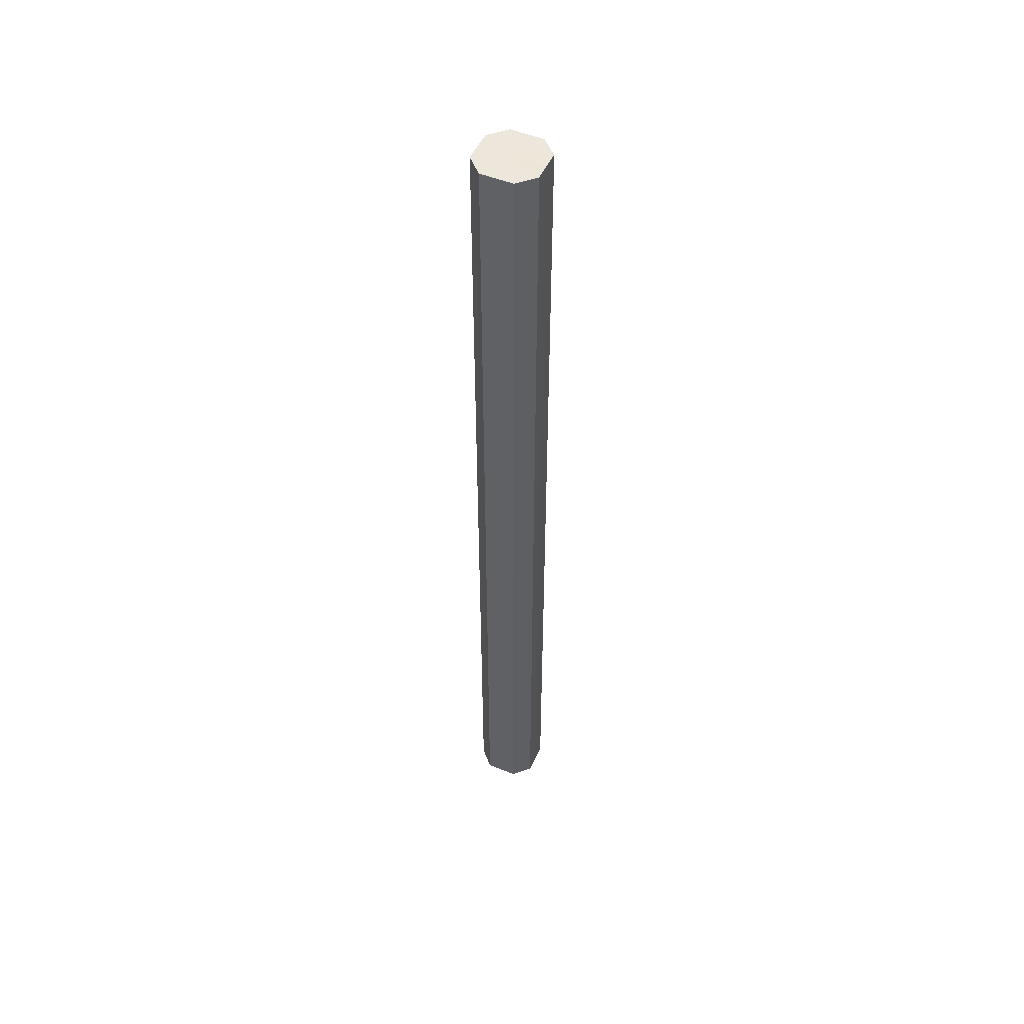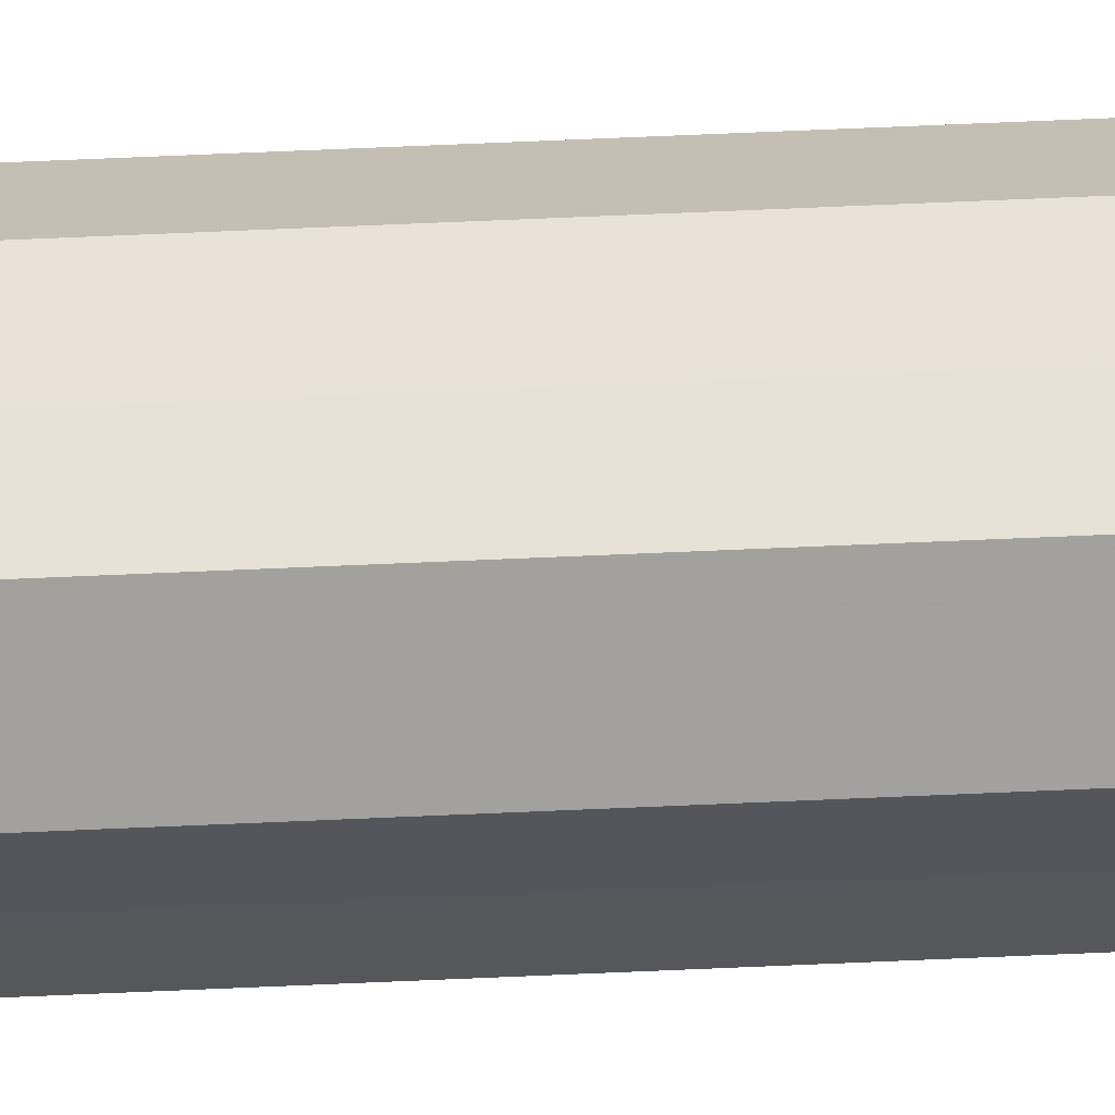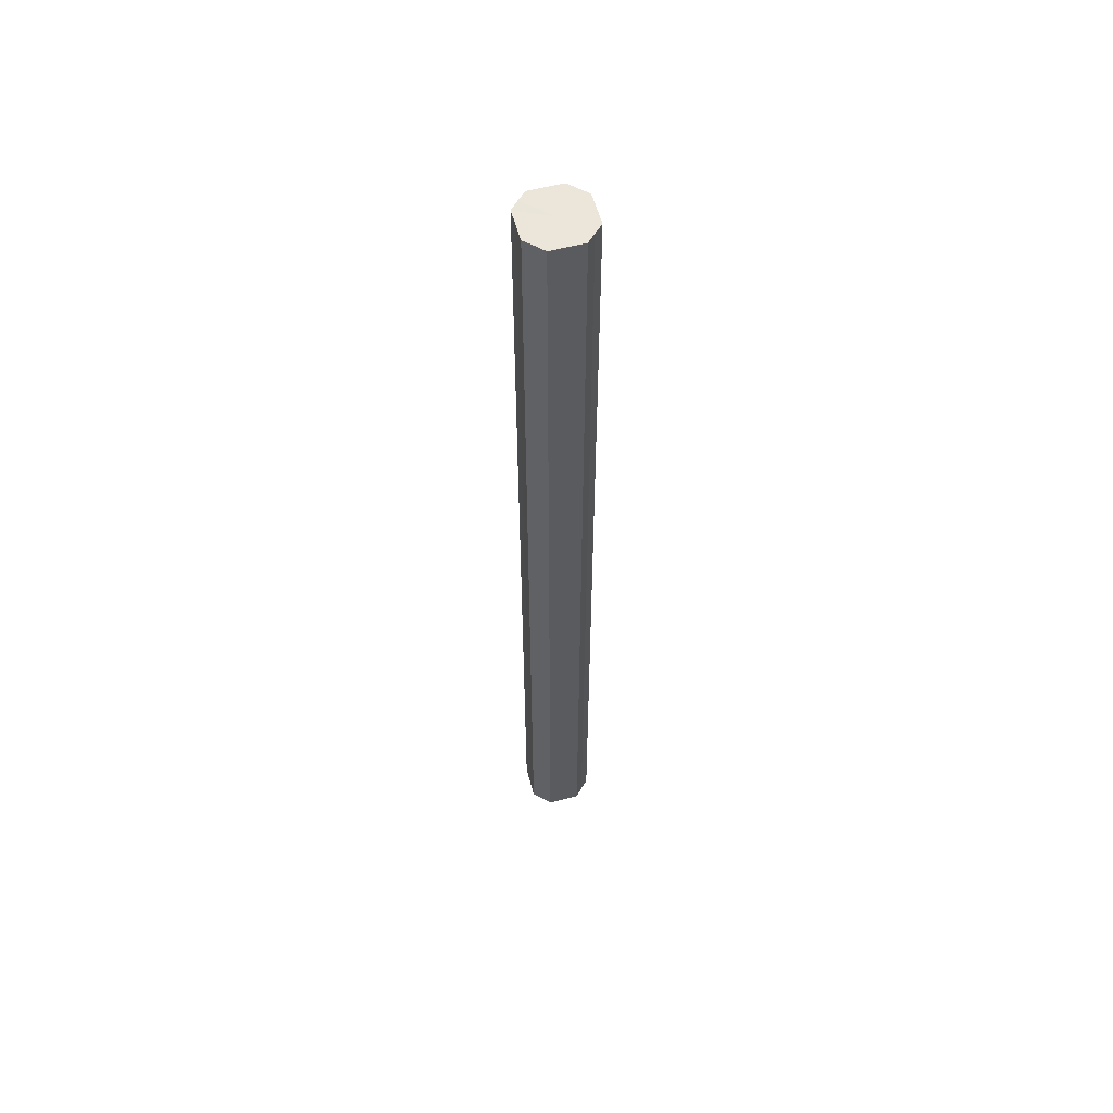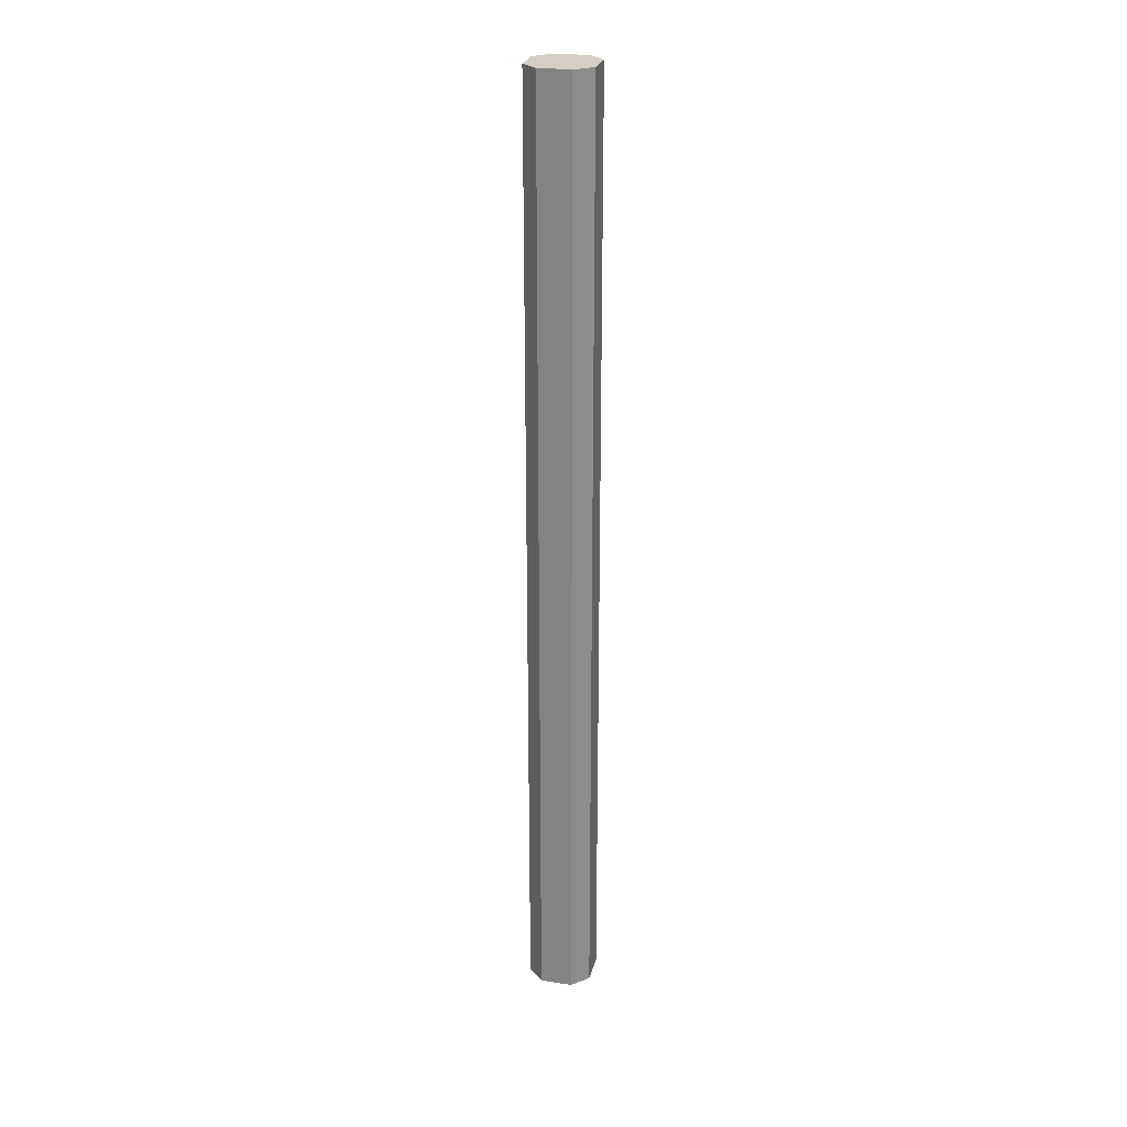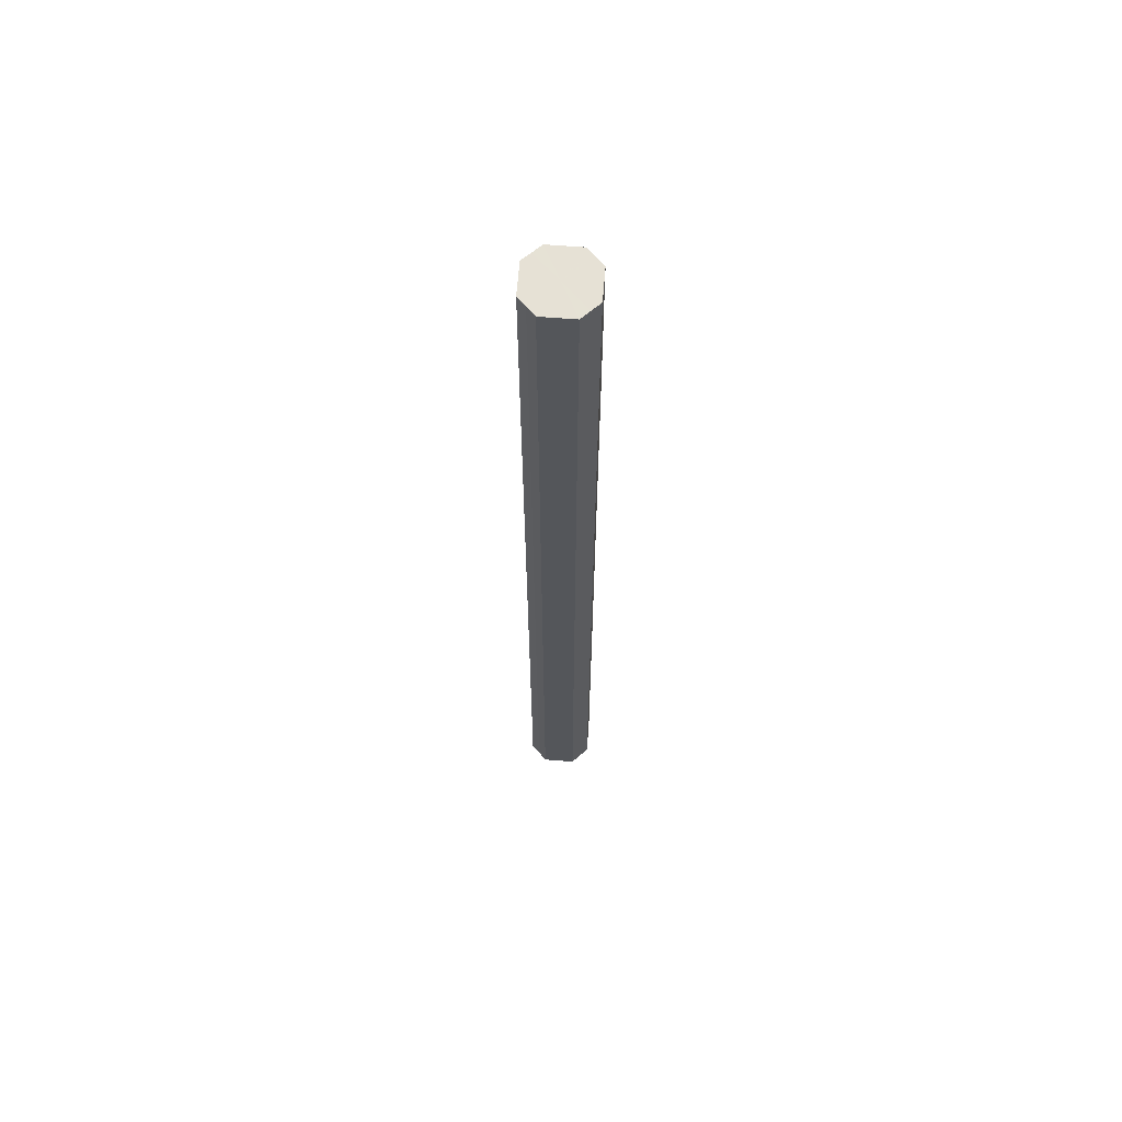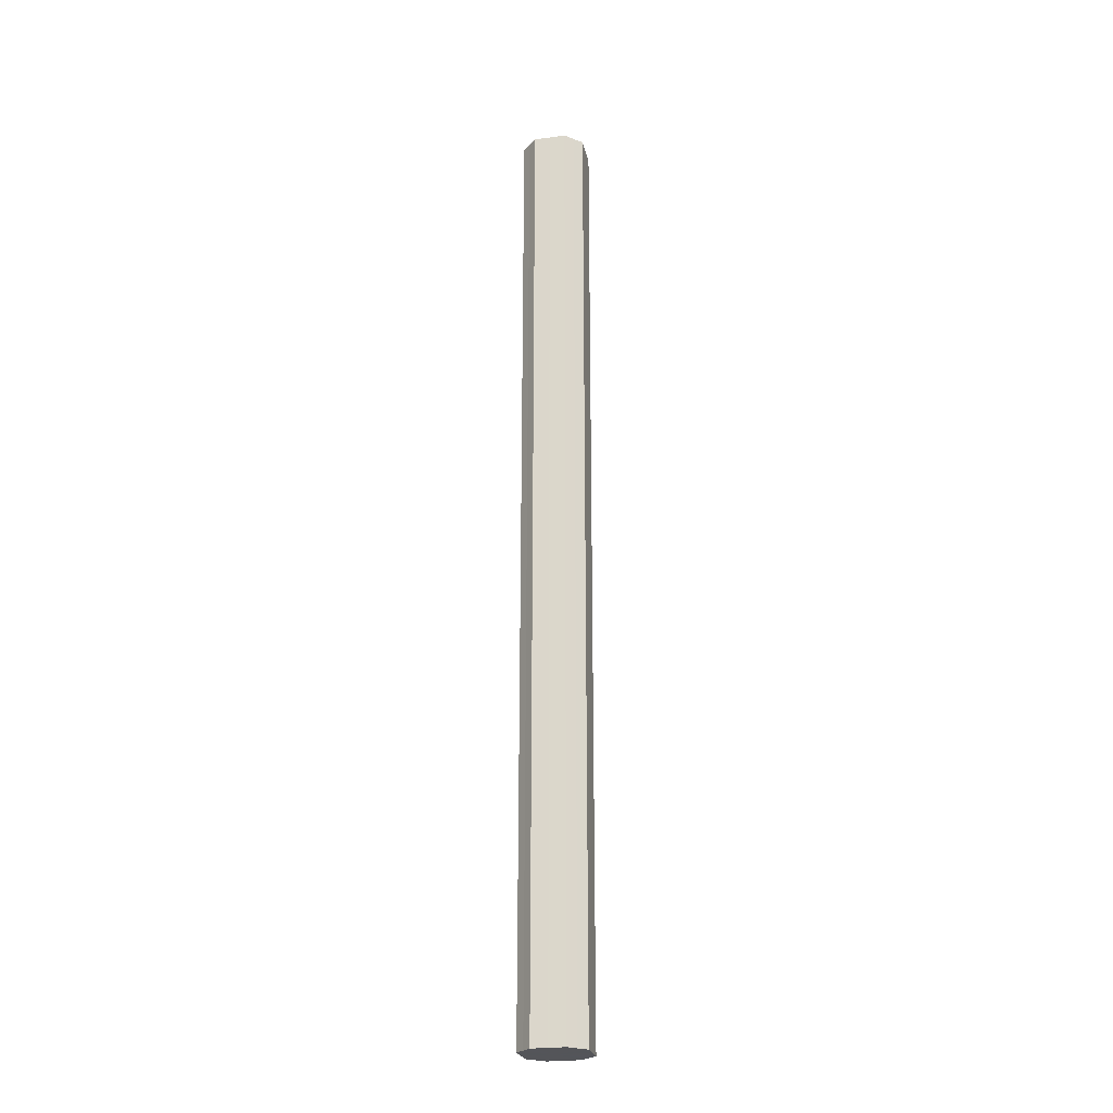
<metadata>
{"format":"obj","ext":"obj","renderer":"f3d","projection":"perspective","resolution":1024,"background":"white","views":[{"elev":50.7,"azim":-65.9,"up":"+Z"},{"elev":63.2,"azim":87.4,"up":"+Y"},{"elev":57.0,"azim":74.7,"up":"+Z"},{"elev":25.8,"azim":103.9,"up":"+Z"},{"elev":64.2,"azim":4.6,"up":"+Z"},{"elev":-24.7,"azim":-167.3,"up":"+Z"}]}
</metadata>
<code>
o 18935
v 2162 1875 13.49
v 2162 1875 13.49
v 2162 1875 12.3
v 2162 1875 13.49
v 2162 1875 12.3
v 2162 1875 13.49
v 2162 1875 12.3
v 2162 1875 13.49
v 2162 1875 12.3
v 2162 1875 13.49
v 2162 1875 12.3
v 2162 1875 13.49
v 2162 1875 12.3
v 2162 1875 13.49
v 2162 1875 12.3
v 2162 1875 13.49
v 2162 1875 12.3
v 2162 1875 13.49
v 2162 1875 12.3
v 2162 1875 13.49
v 2162 1875 12.3
v 2162 1875 13.49
v 2162 1875 12.3
v 2162 1875 13.49
v 2162 1875 12.3
v 2162 1875 13.49
v 2162 1875 12.3
v 2162 1875 13.49
v 2162 1875 12.3
v 2162 1875 13.49
v 2162 1875 12.3
v 2162 1875 12.3
v 2162 1875 12.3
v 2162 1875 13.49
v 2162 1875 12.3
v 2162 1875 13.49
v 2162 1875 12.3
v 2162 1875 12.3
v 2162 1875 13.49
v 2162 1875 12.3
v 2162 1875 13.49
v 2162 1875 13.49
v 2162 1875 12.3
v 2162 1875 12.3
v 2162 1875 13.49
v 2162 1875 12.3
v 2162 1875 13.49
v 2162 1875 13.49
v 2162 1875 12.3
v 2162 1875 12.3
v 2162 1875 13.49
v 2162 1875 12.3
v 2162 1875 13.49
v 2162 1875 13.49
v 2162 1875 12.3
v 2162 1875 12.3
v 2162 1875 13.49
v 2162 1875 12.3
v 2162 1875 13.49
v 2162 1875 13.49
v 2162 1875 12.3
v 2162 1875 12.3
v 2162 1875 13.49
v 2162 1875 13.49
v 2162 1875 13.49
v 2162 1875 13.49
v 2162 1875 13.49
v 2162 1875 13.49
v 2162 1875 13.49
v 2162 1875 13.49
v 2162 1875 13.49
v 2162 1875 13.49
v 2162 1875 13.49
v 2162 1875 13.49
v 2162 1875 13.49
v 2162 1875 13.49
v 2162 1875 13.49
v 2162 1875 13.49
v 2162 1875 13.49
v 2162 1875 13.49
v 2162 1875 13.49
v 2162 1875 12.3
v 2162 1875 12.3
v 2162 1875 12.3
v 2162 1875 12.3
v 2162 1875 12.3
v 2162 1875 12.3
v 2162 1875 12.3
v 2162 1875 12.3
v 2162 1875 12.3
v 2162 1875 12.3
v 2162 1875 12.3
v 2162 1875 12.3
v 2162 1875 12.3
v 2162 1875 12.3
v 2162 1875 12.3
v 2162 1875 12.3
v 2162 1875 12.3
f 1 2 3
f 2 4 5
f 6 1 7
f 4 8 9
f 10 6 11
f 8 12 13
f 14 10 15
f 12 16 17
f 18 14 19
f 16 20 21
f 22 18 23
f 20 24 25
f 26 22 27
f 24 28 29
f 30 26 31
f 28 30 32
f 33 34 35
f 35 36 37
f 38 39 33
f 40 41 38
f 37 42 43
f 44 45 40
f 46 47 44
f 43 48 49
f 50 51 46
f 52 53 50
f 49 54 55
f 56 57 52
f 58 59 56
f 55 60 61
f 62 63 58
f 61 64 62
f 65 66 67
f 65 68 66
f 65 67 69
f 65 70 68
f 65 69 71
f 65 72 70
f 65 71 73
f 65 74 72
f 65 73 75
f 65 76 74
f 65 75 77
f 65 78 76
f 65 77 79
f 65 80 78
f 65 79 81
f 65 81 80
f 82 83 84
f 82 85 83
f 82 84 86
f 82 87 85
f 82 86 88
f 82 89 87
f 82 88 90
f 82 91 89
f 82 90 92
f 82 93 91
f 82 92 94
f 82 95 93
f 82 94 96
f 82 97 95
f 82 96 98
f 82 98 97

</code>
